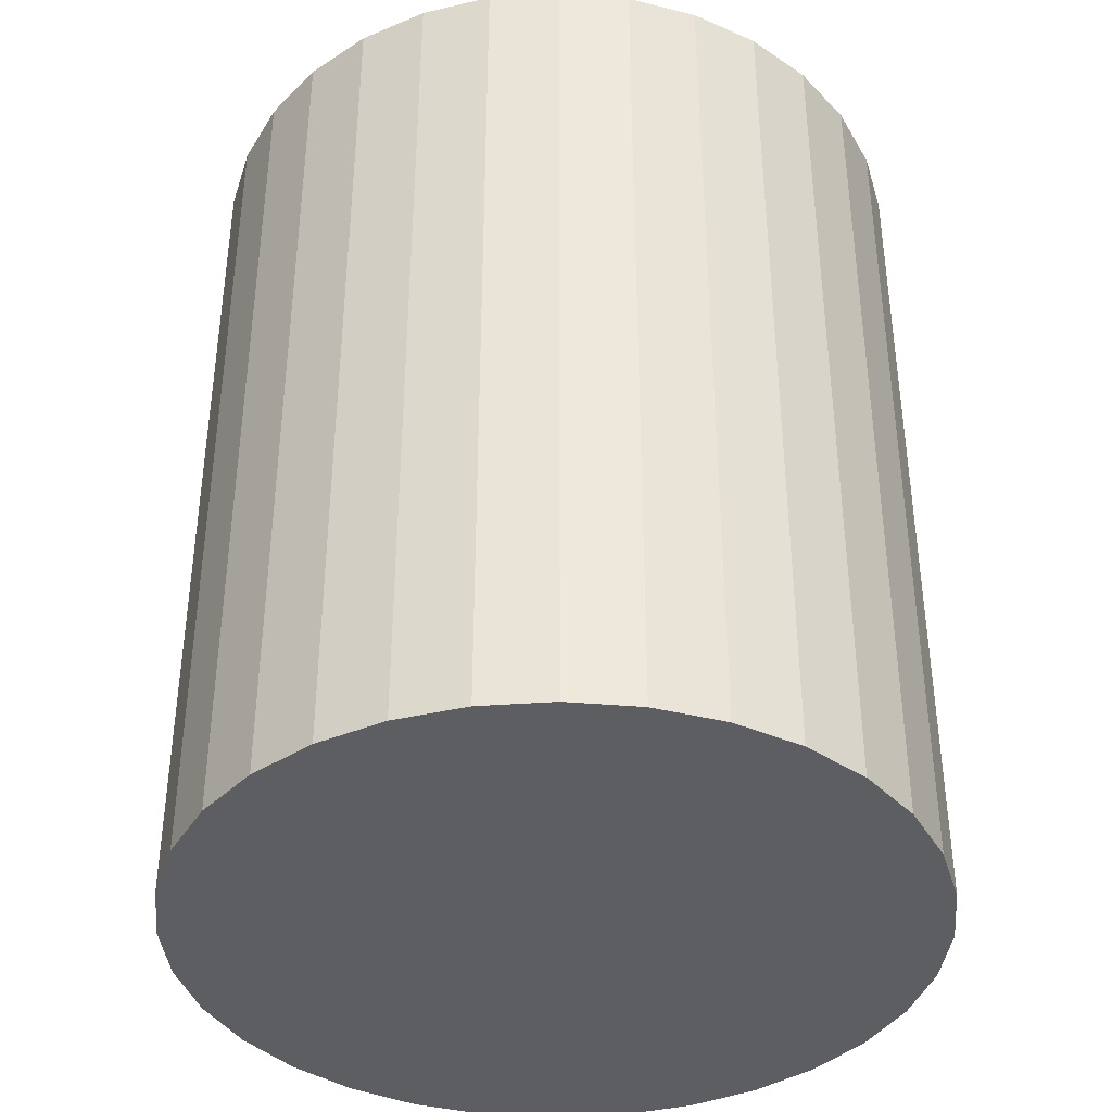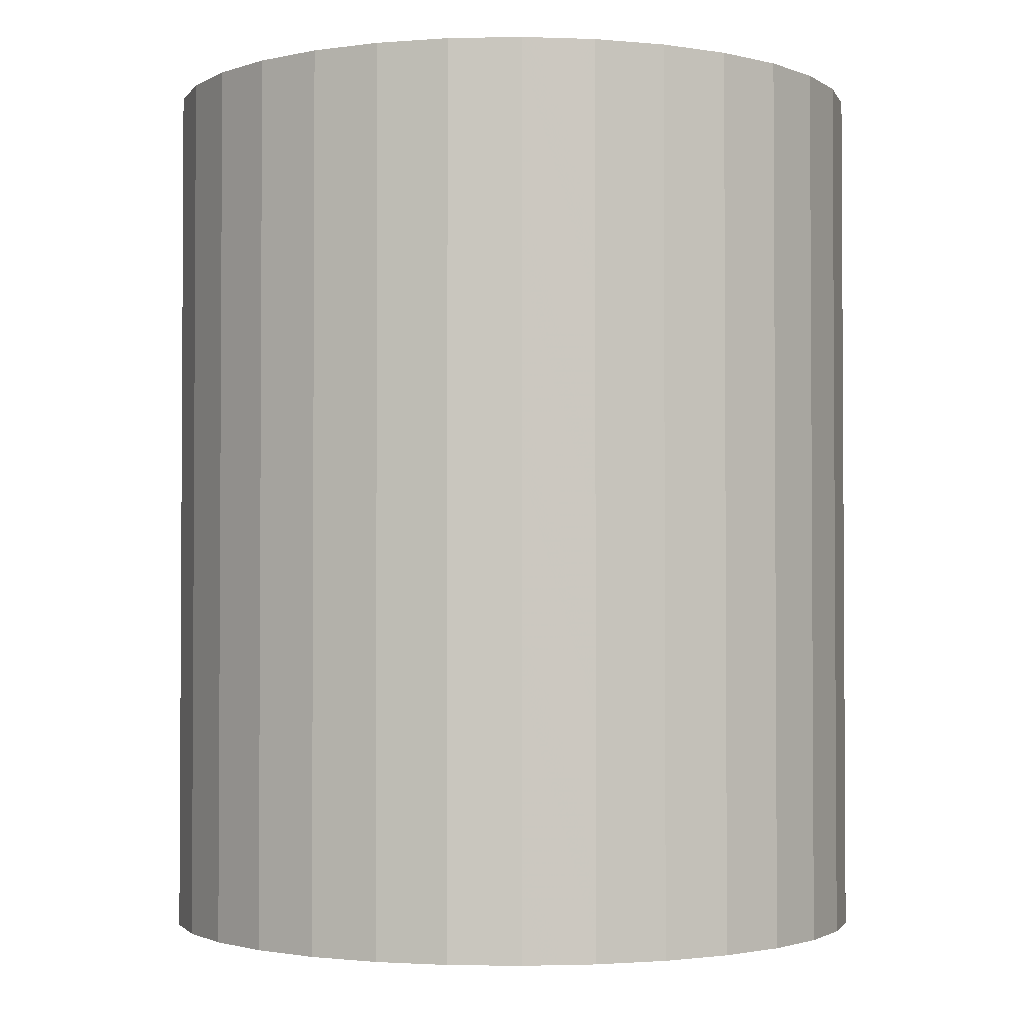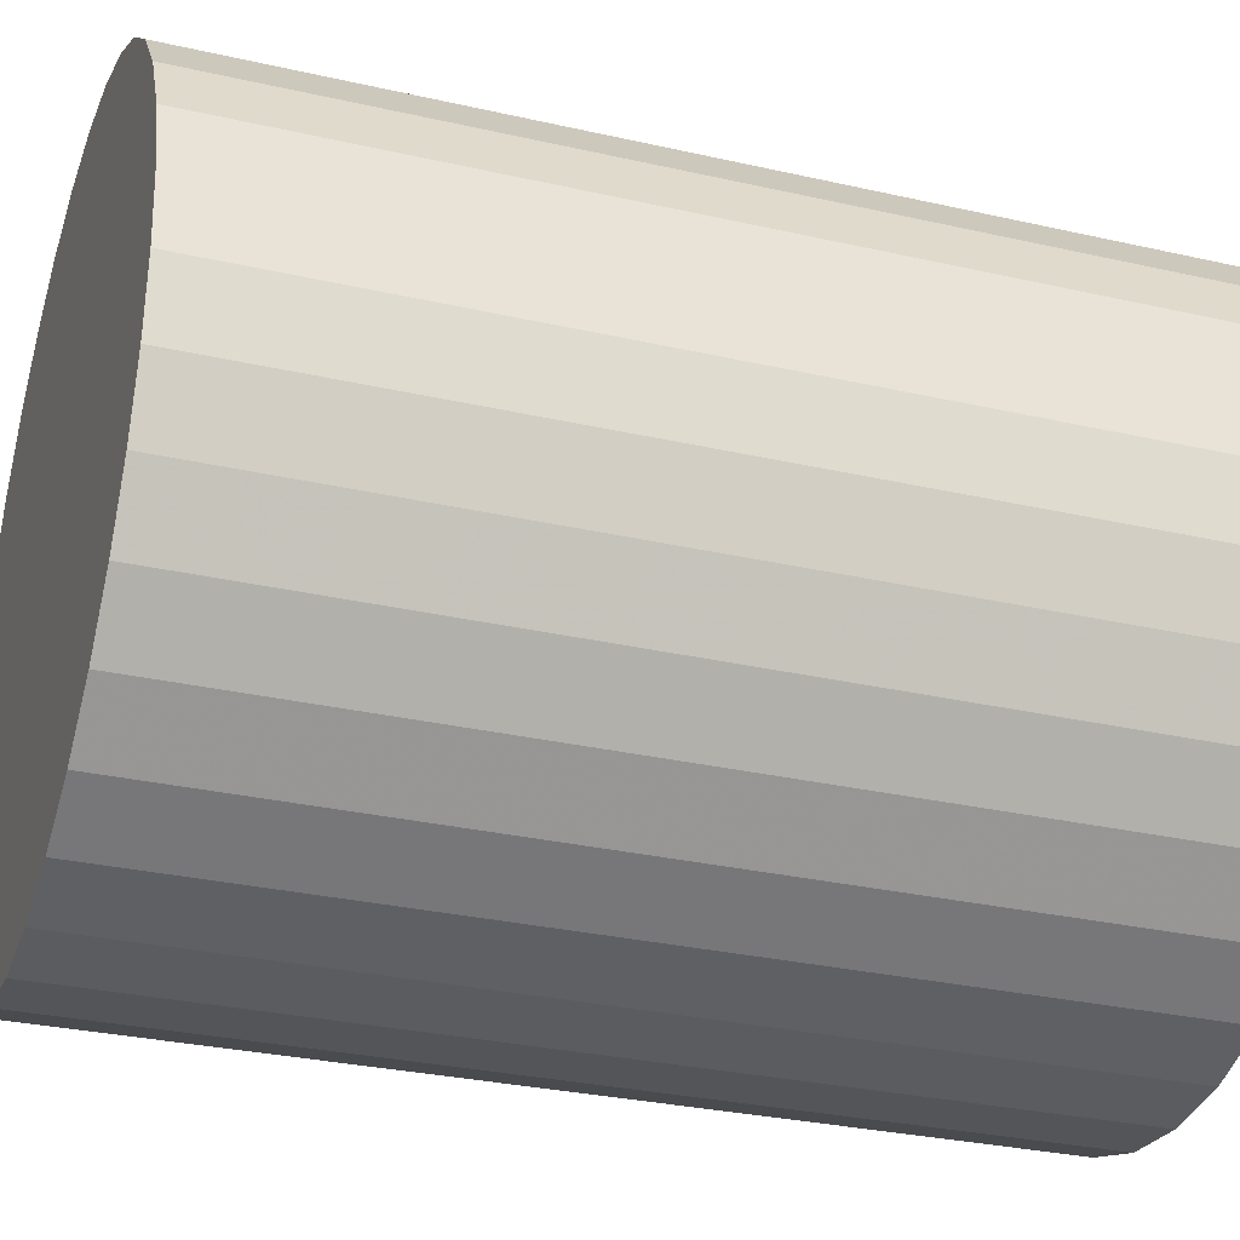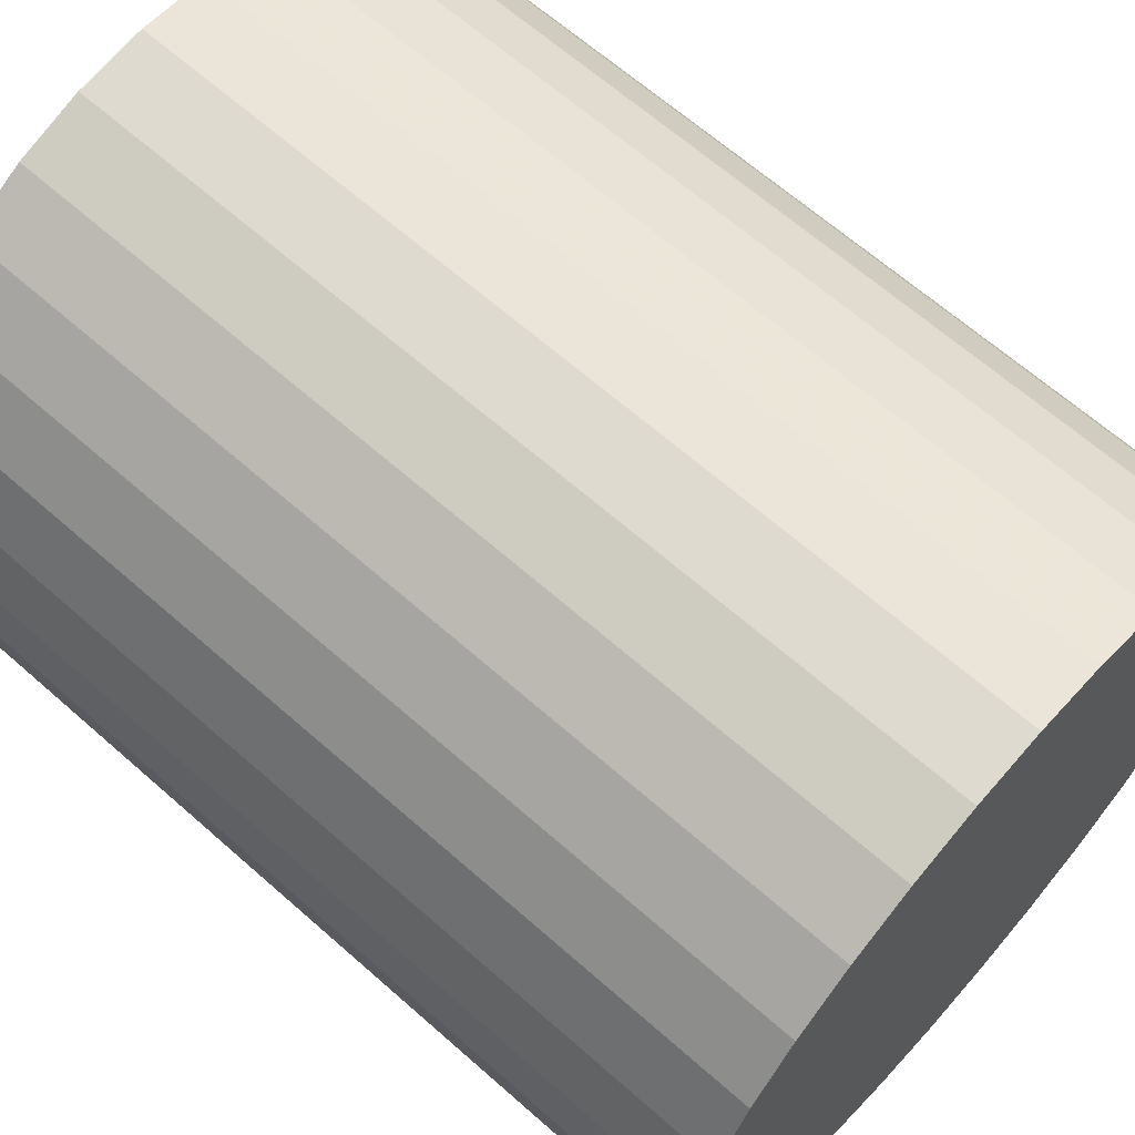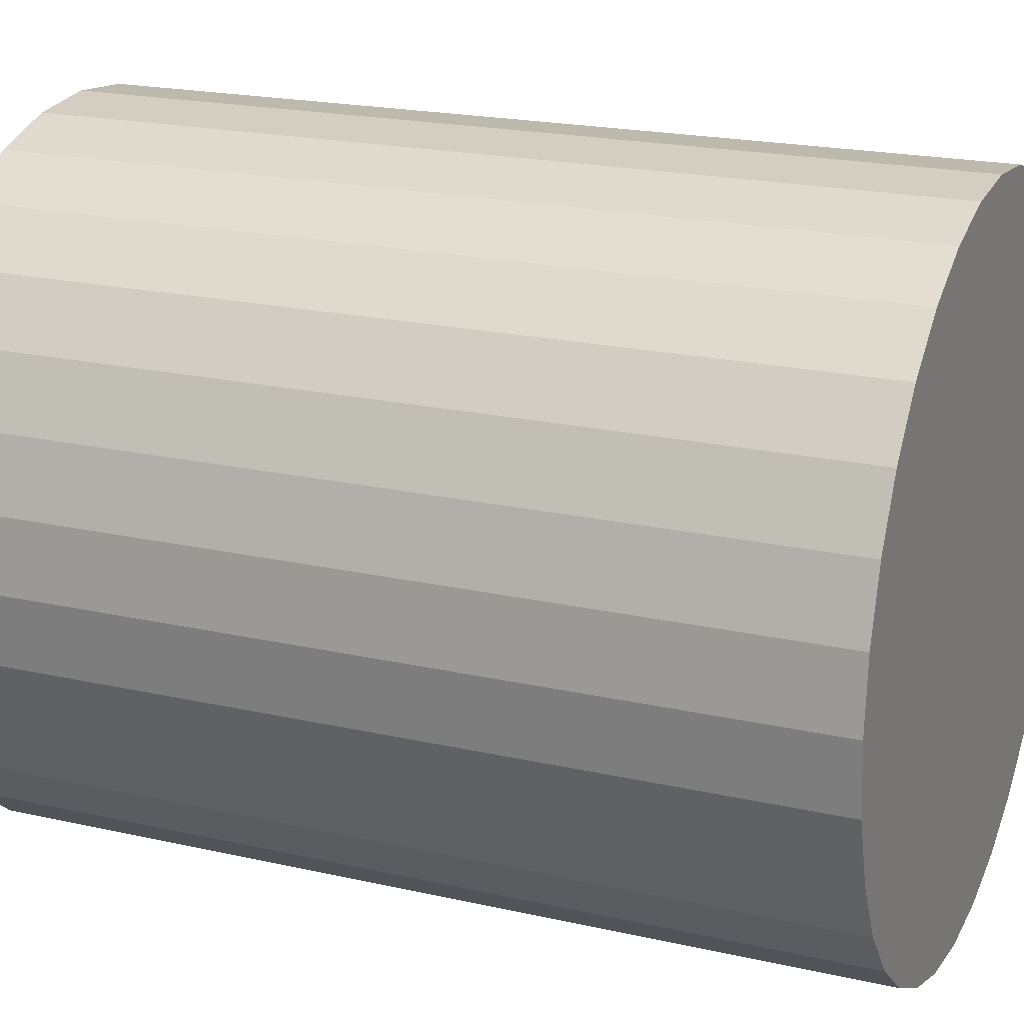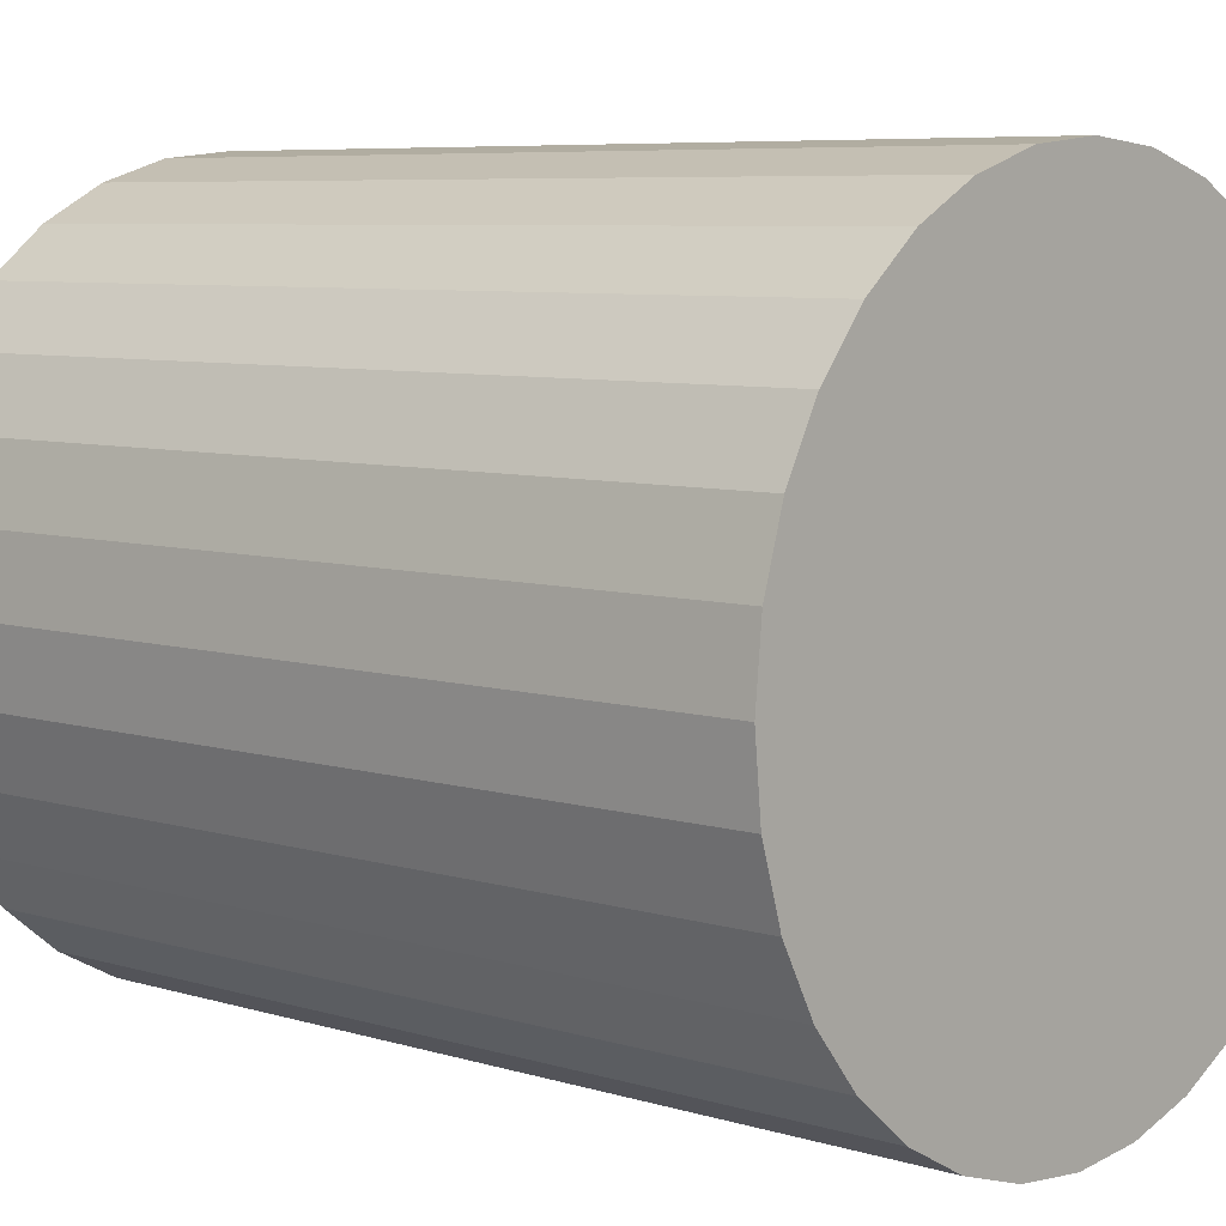
<metadata>
{"format":"obj","ext":"obj","renderer":"f3d","projection":"perspective","resolution":1024,"background":"white","views":[{"elev":-38.9,"azim":-113.0,"up":"+Z"},{"elev":-2.1,"azim":54.8,"up":"+Z"},{"elev":-29.9,"azim":71.5,"up":"+Y"},{"elev":65.2,"azim":-48.4,"up":"+Y"},{"elev":20.3,"azim":-67.4,"up":"+Y"},{"elev":6.8,"azim":-48.1,"up":"+Y"}]}
</metadata>
<code>
v 0 0 -0.02896
v 0.02376 0 -0.02896
v 0.02376 0 0.02896
v 0 0 0.02896
v 0.0233 0.004635 -0.02896
v 0.0233 0.004635 0.02896
v 0.02195 0.009091 -0.02896
v 0.02195 0.009091 0.02896
v 0.01975 0.0132 -0.02896
v 0.01975 0.0132 0.02896
v 0.0168 0.0168 -0.02896
v 0.0168 0.0168 0.02896
v 0.0132 0.01975 -0.02896
v 0.0132 0.01975 0.02896
v 0.009091 0.02195 -0.02896
v 0.009091 0.02195 0.02896
v 0.004635 0.0233 -0.02896
v 0.004635 0.0233 0.02896
v 0 0.02376 -0.02896
v 0 0.02376 0.02896
v -0.004635 0.0233 -0.02896
v -0.004635 0.0233 0.02896
v -0.009091 0.02195 -0.02896
v -0.009091 0.02195 0.02896
v -0.0132 0.01975 -0.02896
v -0.0132 0.01975 0.02896
v -0.0168 0.0168 -0.02896
v -0.0168 0.0168 0.02896
v -0.01975 0.0132 -0.02896
v -0.01975 0.0132 0.02896
v -0.02195 0.009091 -0.02896
v -0.02195 0.009091 0.02896
v -0.0233 0.004635 -0.02896
v -0.0233 0.004635 0.02896
v -0.02376 0 -0.02896
v -0.02376 0 0.02896
v -0.0233 -0.004635 -0.02896
v -0.0233 -0.004635 0.02896
v -0.02195 -0.009091 -0.02896
v -0.02195 -0.009091 0.02896
v -0.01975 -0.0132 -0.02896
v -0.01975 -0.0132 0.02896
v -0.0168 -0.0168 -0.02896
v -0.0168 -0.0168 0.02896
v -0.0132 -0.01975 -0.02896
v -0.0132 -0.01975 0.02896
v -0.009091 -0.02195 -0.02896
v -0.009091 -0.02195 0.02896
v -0.004635 -0.0233 -0.02896
v -0.004635 -0.0233 0.02896
v -0 -0.02376 -0.02896
v -0 -0.02376 0.02896
v 0.004635 -0.0233 -0.02896
v 0.004635 -0.0233 0.02896
v 0.009091 -0.02195 -0.02896
v 0.009091 -0.02195 0.02896
v 0.0132 -0.01975 -0.02896
v 0.0132 -0.01975 0.02896
v 0.0168 -0.0168 -0.02896
v 0.0168 -0.0168 0.02896
v 0.01975 -0.0132 -0.02896
v 0.01975 -0.0132 0.02896
v 0.02195 -0.009091 -0.02896
v 0.02195 -0.009091 0.02896
v 0.0233 -0.004635 -0.02896
v 0.0233 -0.004635 0.02896
f 2 1 5
f 2 5 3
f 3 5 6
f 3 6 4
f 5 1 7
f 5 7 6
f 6 7 8
f 6 8 4
f 7 1 9
f 7 9 8
f 8 9 10
f 8 10 4
f 9 1 11
f 9 11 10
f 10 11 12
f 10 12 4
f 11 1 13
f 11 13 12
f 12 13 14
f 12 14 4
f 13 1 15
f 13 15 14
f 14 15 16
f 14 16 4
f 15 1 17
f 15 17 16
f 16 17 18
f 16 18 4
f 17 1 19
f 17 19 18
f 18 19 20
f 18 20 4
f 19 1 21
f 19 21 20
f 20 21 22
f 20 22 4
f 21 1 23
f 21 23 22
f 22 23 24
f 22 24 4
f 23 1 25
f 23 25 24
f 24 25 26
f 24 26 4
f 25 1 27
f 25 27 26
f 26 27 28
f 26 28 4
f 27 1 29
f 27 29 28
f 28 29 30
f 28 30 4
f 29 1 31
f 29 31 30
f 30 31 32
f 30 32 4
f 31 1 33
f 31 33 32
f 32 33 34
f 32 34 4
f 33 1 35
f 33 35 34
f 34 35 36
f 34 36 4
f 35 1 37
f 35 37 36
f 36 37 38
f 36 38 4
f 37 1 39
f 37 39 38
f 38 39 40
f 38 40 4
f 39 1 41
f 39 41 40
f 40 41 42
f 40 42 4
f 41 1 43
f 41 43 42
f 42 43 44
f 42 44 4
f 43 1 45
f 43 45 44
f 44 45 46
f 44 46 4
f 45 1 47
f 45 47 46
f 46 47 48
f 46 48 4
f 47 1 49
f 47 49 48
f 48 49 50
f 48 50 4
f 49 1 51
f 49 51 50
f 50 51 52
f 50 52 4
f 51 1 53
f 51 53 52
f 52 53 54
f 52 54 4
f 53 1 55
f 53 55 54
f 54 55 56
f 54 56 4
f 55 1 57
f 55 57 56
f 56 57 58
f 56 58 4
f 57 1 59
f 57 59 58
f 58 59 60
f 58 60 4
f 59 1 61
f 59 61 60
f 60 61 62
f 60 62 4
f 61 1 63
f 61 63 62
f 62 63 64
f 62 64 4
f 63 1 65
f 63 65 64
f 64 65 66
f 64 66 4
f 65 1 2
f 65 2 66
f 66 2 3
f 66 3 4

</code>
